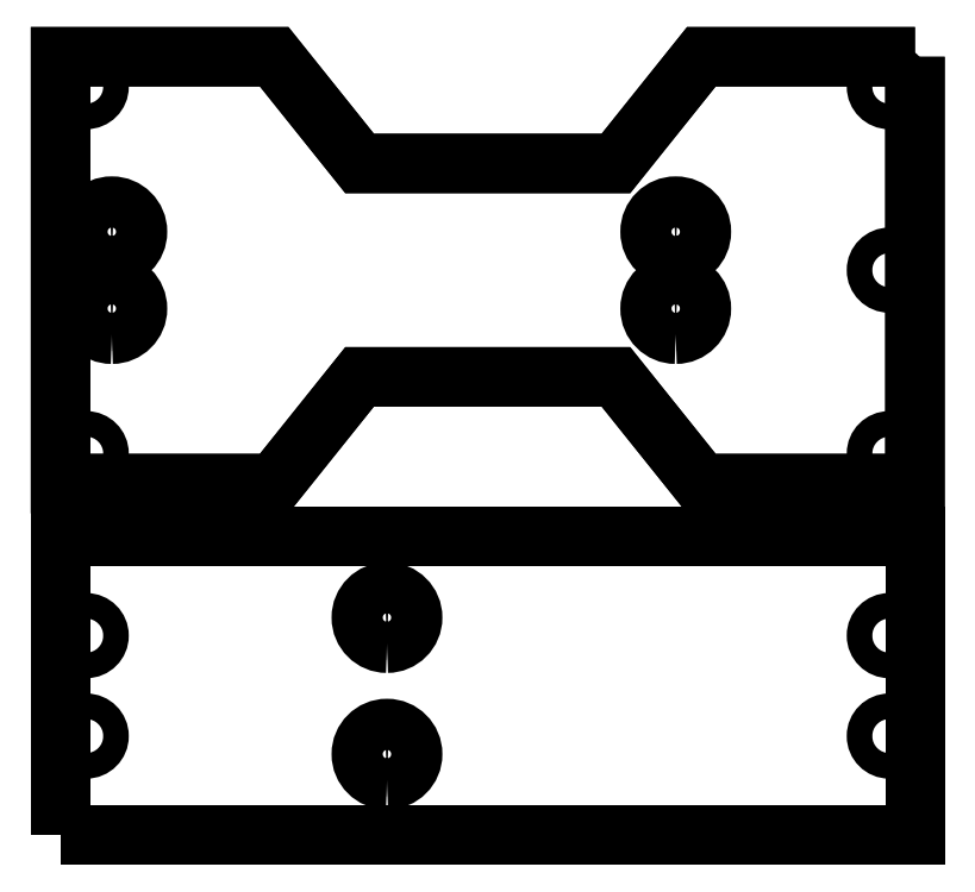
<metadata>
{"format":"dxf","ext":"dxf","renderer":"ezdxf+matplotlib","layout":"modelspace","background":"white","min_lineweight":24,"dpi":150}
</metadata>
<code>
0
SECTION
2
ENTITIES
0
SPLINE
8
LAYER_1
210
0
220
0
230
1
70
    11
71
     3
72
    17
73
    13
74
     0
42
1e-10
43
1e-10
40
0
40
0
40
0
40
0
40
1
40
1
40
1
40
2
40
2
40
2
40
3
40
3
40
3
40
4
40
4
40
4
40
4
10
97
20
86.2
30
0
10
96.17
20
86.2
30
0
10
95.5
20
86.87
30
0
10
95.5
20
87.7
30
0
10
95.5
20
88.53
30
0
10
96.17
20
89.2
30
0
10
97
20
89.2
30
0
10
97.83
20
89.2
30
0
10
98.5
20
88.53
30
0
10
98.5
20
87.7
30
0
10
98.5
20
86.87
30
0
10
97.83
20
86.2
30
0
10
97
20
86.2
30
0
0
SPLINE
8
LAYER_1
210
0
220
0
230
1
70
    11
71
     3
72
    17
73
    13
74
     0
42
1e-10
43
1e-10
40
0
40
0
40
0
40
0
40
1
40
1
40
1
40
2
40
2
40
2
40
3
40
3
40
3
40
4
40
4
40
4
40
4
10
97
20
64.7
30
0
10
96.17
20
64.7
30
0
10
95.5
20
65.37
30
0
10
95.5
20
66.2
30
0
10
95.5
20
67.03
30
0
10
96.17
20
67.7
30
0
10
97
20
67.7
30
0
10
97.83
20
67.7
30
0
10
98.5
20
67.03
30
0
10
98.5
20
66.2
30
0
10
98.5
20
65.37
30
0
10
97.83
20
64.7
30
0
10
97
20
64.7
30
0
0
SPLINE
8
LAYER_1
210
0
220
0
230
1
70
    11
71
     3
72
    17
73
    13
74
     0
42
1e-10
43
1e-10
40
0
40
0
40
0
40
0
40
1
40
1
40
1
40
2
40
2
40
2
40
3
40
3
40
3
40
4
40
4
40
4
40
4
10
97
20
43.2
30
0
10
96.17
20
43.2
30
0
10
95.5
20
43.87
30
0
10
95.5
20
44.7
30
0
10
95.5
20
45.53
30
0
10
96.17
20
46.2
30
0
10
97
20
46.2
30
0
10
97.83
20
46.2
30
0
10
98.5
20
45.53
30
0
10
98.5
20
44.7
30
0
10
98.5
20
43.87
30
0
10
97.83
20
43.2
30
0
10
97
20
43.2
30
0
0
SPLINE
8
LAYER_1
210
0
220
0
230
1
70
    11
71
     3
72
    17
73
    13
74
     0
42
1e-10
43
1e-10
40
0
40
0
40
0
40
0
40
1
40
1
40
1
40
2
40
2
40
2
40
3
40
3
40
3
40
4
40
4
40
4
40
4
10
3
20
86.2
30
0
10
2.172
20
86.2
30
0
10
1.5
20
86.87
30
0
10
1.5
20
87.7
30
0
10
1.5
20
88.53
30
0
10
2.172
20
89.2
30
0
10
3
20
89.2
30
0
10
3.829
20
89.2
30
0
10
4.5
20
88.53
30
0
10
4.5
20
87.7
30
0
10
4.5
20
86.87
30
0
10
3.829
20
86.2
30
0
10
3
20
86.2
30
0
0
SPLINE
8
LAYER_1
210
0
220
0
230
1
70
    11
71
     3
72
    17
73
    13
74
     0
42
1e-10
43
1e-10
40
0
40
0
40
0
40
0
40
1
40
1
40
1
40
2
40
2
40
2
40
3
40
3
40
3
40
4
40
4
40
4
40
4
10
3
20
43.2
30
0
10
2.171
20
43.2
30
0
10
1.5
20
43.87
30
0
10
1.5
20
44.7
30
0
10
1.5
20
45.53
30
0
10
2.171
20
46.2
30
0
10
3
20
46.2
30
0
10
3.828
20
46.2
30
0
10
4.5
20
45.53
30
0
10
4.5
20
44.7
30
0
10
4.5
20
43.87
30
0
10
3.828
20
43.2
30
0
10
3
20
43.2
30
0
0
SPLINE
8
LAYER_1
210
0
220
0
230
1
70
    11
71
     3
72
    17
73
    13
74
     0
42
1e-10
43
1e-10
40
0
40
0
40
0
40
0
40
1
40
1
40
1
40
2
40
2
40
2
40
3
40
3
40
3
40
4
40
4
40
4
40
4
10
72
20
69.2
30
0
10
71.17
20
69.2
30
0
10
70.5
20
69.87
30
0
10
70.5
20
70.7
30
0
10
70.5
20
71.53
30
0
10
71.17
20
72.2
30
0
10
72
20
72.2
30
0
10
72.83
20
72.2
30
0
10
73.5
20
71.53
30
0
10
73.5
20
70.7
30
0
10
73.5
20
69.87
30
0
10
72.83
20
69.2
30
0
10
72
20
69.2
30
0
0
SPLINE
8
LAYER_1
210
0
220
0
230
1
70
    11
71
     3
72
    17
73
    13
74
     0
42
1e-10
43
1e-10
40
0
40
0
40
0
40
0
40
1
40
1
40
1
40
2
40
2
40
2
40
3
40
3
40
3
40
4
40
4
40
4
40
4
10
72
20
67.7
30
0
10
70.34
20
67.7
30
0
10
69
20
69.04
30
0
10
69
20
70.7
30
0
10
69
20
72.36
30
0
10
70.34
20
73.7
30
0
10
72
20
73.7
30
0
10
73.66
20
73.7
30
0
10
75
20
72.36
30
0
10
75
20
70.7
30
0
10
75
20
69.04
30
0
10
73.66
20
67.7
30
0
10
72
20
67.7
30
0
0
SPLINE
8
LAYER_1
210
0
220
0
230
1
70
    11
71
     3
72
    17
73
    13
74
     0
42
1e-10
43
1e-10
40
0
40
0
40
0
40
0
40
1
40
1
40
1
40
2
40
2
40
2
40
3
40
3
40
3
40
4
40
4
40
4
40
4
10
72
20
60.2
30
0
10
71.17
20
60.2
30
0
10
70.5
20
60.87
30
0
10
70.5
20
61.7
30
0
10
70.5
20
62.53
30
0
10
71.17
20
63.2
30
0
10
72
20
63.2
30
0
10
72.83
20
63.2
30
0
10
73.5
20
62.53
30
0
10
73.5
20
61.7
30
0
10
73.5
20
60.87
30
0
10
72.83
20
60.2
30
0
10
72
20
60.2
30
0
0
SPLINE
8
LAYER_1
210
0
220
0
230
1
70
    11
71
     3
72
    17
73
    13
74
     0
42
1e-10
43
1e-10
40
0
40
0
40
0
40
0
40
1
40
1
40
1
40
2
40
2
40
2
40
3
40
3
40
3
40
4
40
4
40
4
40
4
10
72
20
58.7
30
0
10
70.34
20
58.7
30
0
10
69
20
60.04
30
0
10
69
20
61.7
30
0
10
69
20
63.36
30
0
10
70.34
20
64.7
30
0
10
72
20
64.7
30
0
10
73.66
20
64.7
30
0
10
75
20
63.36
30
0
10
75
20
61.7
30
0
10
75
20
60.04
30
0
10
73.66
20
58.7
30
0
10
72
20
58.7
30
0
0
SPLINE
8
LAYER_1
210
0
220
0
230
1
70
    11
71
     3
72
    17
73
    13
74
     0
42
1e-10
43
1e-10
40
0
40
0
40
0
40
0
40
1
40
1
40
1
40
2
40
2
40
2
40
3
40
3
40
3
40
4
40
4
40
4
40
4
10
6
20
69.2
30
0
10
5.172
20
69.2
30
0
10
4.5
20
69.87
30
0
10
4.5
20
70.7
30
0
10
4.5
20
71.53
30
0
10
5.172
20
72.2
30
0
10
6
20
72.2
30
0
10
6.828
20
72.2
30
0
10
7.5
20
71.53
30
0
10
7.5
20
70.7
30
0
10
7.5
20
69.87
30
0
10
6.828
20
69.2
30
0
10
6
20
69.2
30
0
0
SPLINE
8
LAYER_1
210
0
220
0
230
1
70
    11
71
     3
72
    17
73
    13
74
     0
42
1e-10
43
1e-10
40
0
40
0
40
0
40
0
40
1
40
1
40
1
40
2
40
2
40
2
40
3
40
3
40
3
40
4
40
4
40
4
40
4
10
6
20
67.7
30
0
10
4.344
20
67.7
30
0
10
3
20
69.04
30
0
10
3
20
70.7
30
0
10
3
20
72.36
30
0
10
4.344
20
73.7
30
0
10
6
20
73.7
30
0
10
7.656
20
73.7
30
0
10
8.999
20
72.36
30
0
10
8.999
20
70.7
30
0
10
8.999
20
69.04
30
0
10
7.656
20
67.7
30
0
10
6
20
67.7
30
0
0
SPLINE
8
LAYER_1
210
0
220
0
230
1
70
    11
71
     3
72
    17
73
    13
74
     0
42
1e-10
43
1e-10
40
0
40
0
40
0
40
0
40
1
40
1
40
1
40
2
40
2
40
2
40
3
40
3
40
3
40
4
40
4
40
4
40
4
10
6
20
60.2
30
0
10
5.172
20
60.2
30
0
10
4.5
20
60.87
30
0
10
4.5
20
61.7
30
0
10
4.5
20
62.53
30
0
10
5.172
20
63.2
30
0
10
6
20
63.2
30
0
10
6.828
20
63.2
30
0
10
7.5
20
62.53
30
0
10
7.5
20
61.7
30
0
10
7.5
20
60.87
30
0
10
6.828
20
60.2
30
0
10
6
20
60.2
30
0
0
SPLINE
8
LAYER_1
210
0
220
0
230
1
70
    11
71
     3
72
    17
73
    13
74
     0
42
1e-10
43
1e-10
40
0
40
0
40
0
40
0
40
1
40
1
40
1
40
2
40
2
40
2
40
3
40
3
40
3
40
4
40
4
40
4
40
4
10
6
20
58.7
30
0
10
4.344
20
58.7
30
0
10
3
20
60.04
30
0
10
3
20
61.7
30
0
10
3
20
63.36
30
0
10
4.344
20
64.7
30
0
10
6
20
64.7
30
0
10
7.656
20
64.7
30
0
10
8.999
20
63.36
30
0
10
8.999
20
61.7
30
0
10
8.999
20
60.04
30
0
10
7.656
20
58.7
30
0
10
6
20
58.7
30
0
0
POLYLINE
8
LAYER_1
66
     1
10
0
20
0
30
0
0
VERTEX
8
LAYER_1
10
100
20
91.2
30
0
0
VERTEX
8
LAYER_1
10
100
20
41.2
30
0
0
VERTEX
8
LAYER_1
10
75
20
41.2
30
0
0
VERTEX
8
LAYER_1
10
65
20
53.7
30
0
0
VERTEX
8
LAYER_1
10
35
20
53.7
30
0
0
VERTEX
8
LAYER_1
10
25
20
41.2
30
0
0
VERTEX
8
LAYER_1
10
0.0001723
20
41.2
30
0
0
VERTEX
8
LAYER_1
10
0.0001723
20
91.2
30
0
0
VERTEX
8
LAYER_1
10
25
20
91.2
30
0
0
VERTEX
8
LAYER_1
10
35
20
78.7
30
0
0
VERTEX
8
LAYER_1
10
65
20
78.7
30
0
0
VERTEX
8
LAYER_1
10
75
20
91.2
30
0
0
VERTEX
8
LAYER_1
10
100
20
91.2
30
0
0
SEQEND
8
LAYER_1
0
POLYLINE
8
LAYER_1
66
     1
10
0
20
0
30
0
0
VERTEX
8
LAYER_1
10
100
20
91.2
30
0
0
VERTEX
8
LAYER_1
10
100
20
41.2
30
0
0
VERTEX
8
LAYER_1
10
75
20
41.2
30
0
0
VERTEX
8
LAYER_1
10
65
20
53.7
30
0
0
VERTEX
8
LAYER_1
10
35
20
53.7
30
0
0
VERTEX
8
LAYER_1
10
25
20
41.2
30
0
0
VERTEX
8
LAYER_1
10
0.0001723
20
41.2
30
0
0
VERTEX
8
LAYER_1
10
0.0001723
20
91.2
30
0
0
VERTEX
8
LAYER_1
10
25
20
91.2
30
0
0
VERTEX
8
LAYER_1
10
35
20
78.7
30
0
0
VERTEX
8
LAYER_1
10
65
20
78.7
30
0
0
VERTEX
8
LAYER_1
10
75
20
91.2
30
0
0
VERTEX
8
LAYER_1
10
100
20
91.2
30
0
0
SEQEND
8
LAYER_1
0
POLYLINE
8
LAYER_1
66
     1
10
0
20
0
30
0
0
VERTEX
8
LAYER_1
10
0
20
0
30
0
0
VERTEX
8
LAYER_1
10
0
20
35
30
0
0
VERTEX
8
LAYER_1
10
100
20
35
30
0
0
VERTEX
8
LAYER_1
10
100
20
0
30
0
0
VERTEX
8
LAYER_1
10
0
20
0
30
0
0
SEQEND
8
LAYER_1
0
INSERT
8
LAYER_1
2
BLOCK_2
10
0
20
0
30
0
0
SPLINE
8
LAYER_1
210
0
220
0
230
1
70
    11
71
     3
72
    17
73
    13
74
     0
42
1e-10
43
1e-10
40
0
40
0
40
0
40
0
40
1
40
1
40
1
40
2
40
2
40
2
40
3
40
3
40
3
40
4
40
4
40
4
40
4
10
2.999
20
21.88
30
0
10
2.17
20
21.88
30
0
10
1.498
20
22.56
30
0
10
1.498
20
23.38
30
0
10
1.498
20
24.21
30
0
10
2.17
20
24.88
30
0
10
2.999
20
24.88
30
0
10
3.827
20
24.88
30
0
10
4.499
20
24.21
30
0
10
4.499
20
23.38
30
0
10
4.499
20
22.56
30
0
10
3.827
20
21.88
30
0
10
2.999
20
21.88
30
0
0
SPLINE
8
LAYER_1
210
0
220
0
230
1
70
    11
71
     3
72
    17
73
    13
74
     0
42
1e-10
43
1e-10
40
0
40
0
40
0
40
0
40
1
40
1
40
1
40
2
40
2
40
2
40
3
40
3
40
3
40
4
40
4
40
4
40
4
10
2.999
20
10.12
30
0
10
2.17
20
10.12
30
0
10
1.498
20
10.79
30
0
10
1.498
20
11.62
30
0
10
1.498
20
12.45
30
0
10
2.17
20
13.12
30
0
10
2.999
20
13.12
30
0
10
3.827
20
13.12
30
0
10
4.499
20
12.45
30
0
10
4.499
20
11.62
30
0
10
4.499
20
10.79
30
0
10
3.827
20
10.12
30
0
10
2.999
20
10.12
30
0
0
SPLINE
8
LAYER_1
210
0
220
0
230
1
70
    11
71
     3
72
    17
73
    13
74
     0
42
1e-10
43
1e-10
40
0
40
0
40
0
40
0
40
1
40
1
40
1
40
2
40
2
40
2
40
3
40
3
40
3
40
4
40
4
40
4
40
4
10
97
20
21.88
30
0
10
96.17
20
21.88
30
0
10
95.5
20
22.56
30
0
10
95.5
20
23.38
30
0
10
95.5
20
24.21
30
0
10
96.17
20
24.88
30
0
10
97
20
24.88
30
0
10
97.83
20
24.88
30
0
10
98.5
20
24.21
30
0
10
98.5
20
23.38
30
0
10
98.5
20
22.56
30
0
10
97.83
20
21.88
30
0
10
97
20
21.88
30
0
0
SPLINE
8
LAYER_1
210
0
220
0
230
1
70
    11
71
     3
72
    17
73
    13
74
     0
42
1e-10
43
1e-10
40
0
40
0
40
0
40
0
40
1
40
1
40
1
40
2
40
2
40
2
40
3
40
3
40
3
40
4
40
4
40
4
40
4
10
97
20
10.12
30
0
10
96.17
20
10.12
30
0
10
95.5
20
10.79
30
0
10
95.5
20
11.62
30
0
10
95.5
20
12.45
30
0
10
96.17
20
13.12
30
0
10
97
20
13.12
30
0
10
97.83
20
13.12
30
0
10
98.5
20
12.45
30
0
10
98.5
20
11.62
30
0
10
98.5
20
10.79
30
0
10
97.83
20
10.12
30
0
10
97
20
10.12
30
0
0
ENDSEC
0
EOF

</code>
